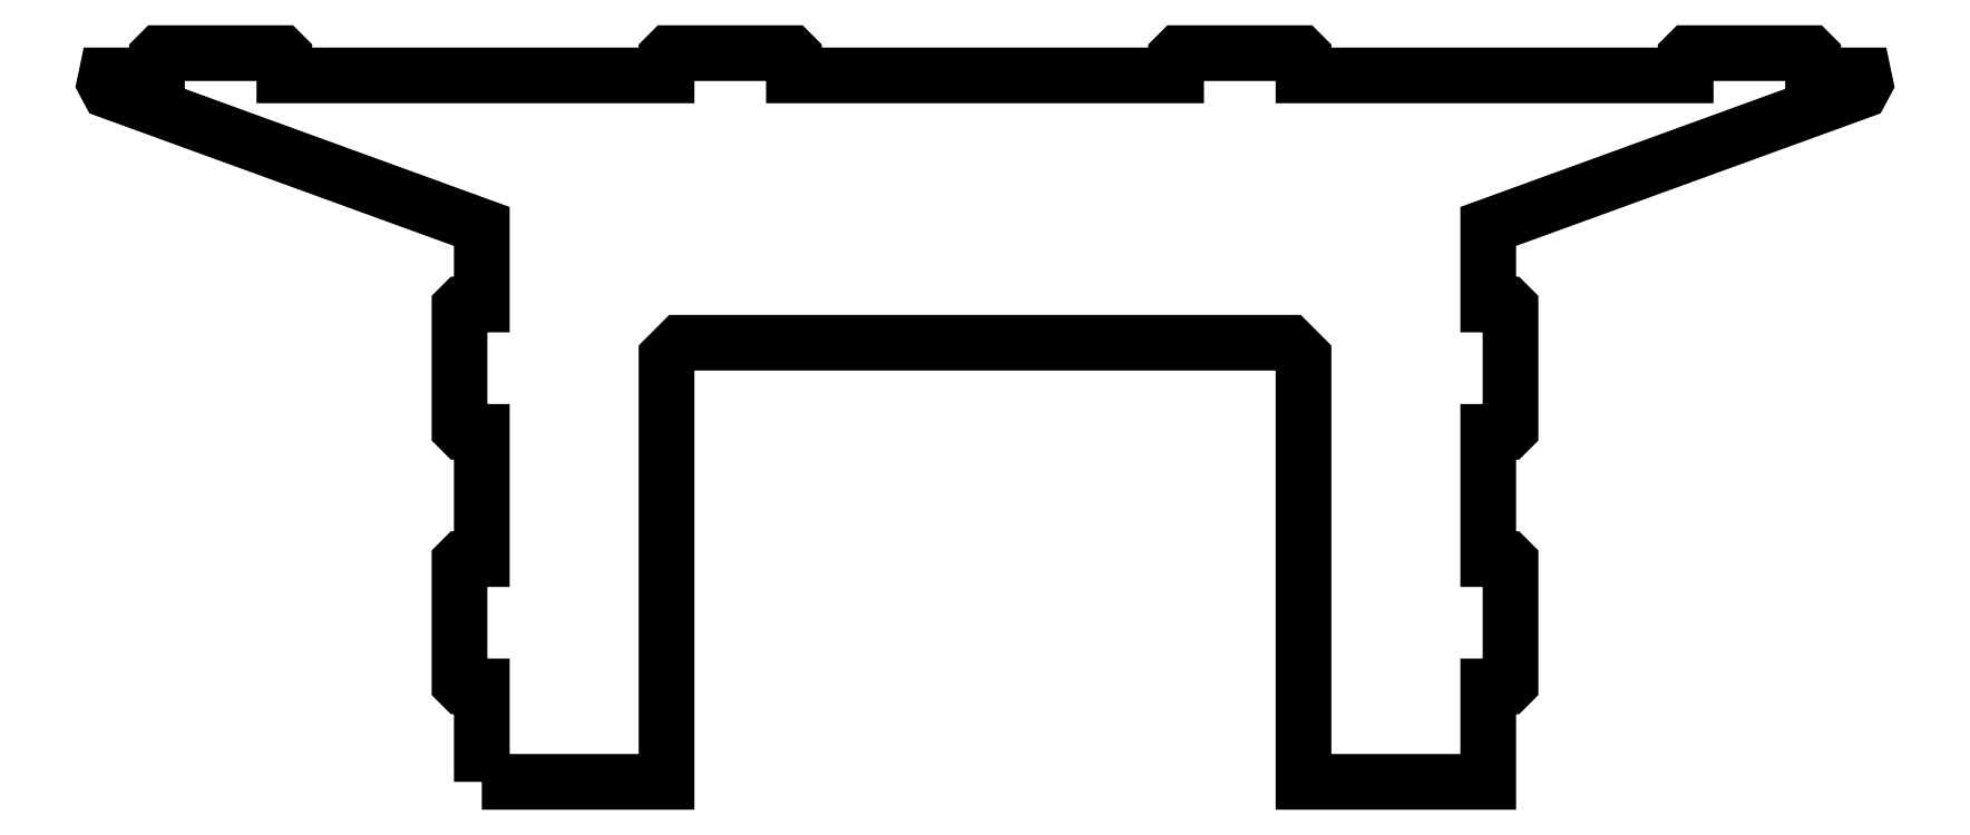
<metadata>
{"format":"dxf","ext":"dxf","renderer":"ezdxf+matplotlib","layout":"modelspace","background":"white","min_lineweight":24,"dpi":150}
</metadata>
<code>
0
SECTION
2
ENTITIES
0
POLYLINE
8
0
66
1
70
1
10
0
20
0
30
0
0
VERTEX
8
0
10
-79
20
-75
30
0
0
VERTEX
8
0
10
-79
20
-60
30
0
0
VERTEX
8
0
10
-81.5
20
-60
30
0
0
VERTEX
8
0
70
0
10
-82.05
20
-60
30
0
0
VERTEX
8
0
70
0
10
-82.5
20
-59.55
30
0
0
VERTEX
8
0
10
-82.5
20
-59
30
0
0
VERTEX
8
0
10
-82.5
20
-41
30
0
0
VERTEX
8
0
70
0
10
-82.5
20
-40.45
30
0
0
VERTEX
8
0
70
0
10
-82.05
20
-40
30
0
0
VERTEX
8
0
10
-81.5
20
-40
30
0
0
VERTEX
8
0
10
-79
20
-40
30
0
0
VERTEX
8
0
10
-79
20
-20
30
0
0
VERTEX
8
0
10
-81.5
20
-20
30
0
0
VERTEX
8
0
70
0
10
-82.05
20
-20
30
0
0
VERTEX
8
0
70
0
10
-82.5
20
-19.55
30
0
0
VERTEX
8
0
10
-82.5
20
-19
30
0
0
VERTEX
8
0
10
-82.5
20
-1
30
0
0
VERTEX
8
0
70
0
10
-82.5
20
-0.4477
30
0
0
VERTEX
8
0
70
0
10
-82.05
20
0
30
0
0
VERTEX
8
0
10
-81.5
20
0
30
0
0
VERTEX
8
0
10
-79
20
0
30
0
0
VERTEX
8
0
10
-79
20
12.27
30
0
0
VERTEX
8
0
10
-136.4
20
33.14
30
0
0
VERTEX
8
0
70
0
10
-137.5
20
33.57
30
0
0
VERTEX
8
0
70
0
10
-138.2
20
34.8
30
0
0
VERTEX
8
0
10
-137.9
20
36
30
0
0
VERTEX
8
0
10
-130
20
36
30
0
0
VERTEX
8
0
10
-130
20
38.5
30
0
0
VERTEX
8
0
70
0
10
-130
20
39.05
30
0
0
VERTEX
8
0
70
0
10
-129.6
20
39.5
30
0
0
VERTEX
8
0
10
-129
20
39.5
30
0
0
VERTEX
8
0
10
-111
20
39.5
30
0
0
VERTEX
8
0
70
0
10
-110.4
20
39.5
30
0
0
VERTEX
8
0
70
0
10
-110
20
39.05
30
0
0
VERTEX
8
0
10
-110
20
38.5
30
0
0
VERTEX
8
0
10
-110
20
36
30
0
0
VERTEX
8
0
10
-50
20
36
30
0
0
VERTEX
8
0
10
-50
20
38.5
30
0
0
VERTEX
8
0
70
0
10
-50
20
39.05
30
0
0
VERTEX
8
0
70
0
10
-49.55
20
39.5
30
0
0
VERTEX
8
0
10
-49
20
39.5
30
0
0
VERTEX
8
0
10
-31
20
39.5
30
0
0
VERTEX
8
0
70
0
10
-30.45
20
39.5
30
0
0
VERTEX
8
0
70
0
10
-30
20
39.05
30
0
0
VERTEX
8
0
10
-30
20
38.5
30
0
0
VERTEX
8
0
10
-30
20
36
30
0
0
VERTEX
8
0
10
30
20
36
30
0
0
VERTEX
8
0
10
30
20
38.5
30
0
0
VERTEX
8
0
70
0
10
30
20
39.05
30
0
0
VERTEX
8
0
70
0
10
30.45
20
39.5
30
0
0
VERTEX
8
0
10
31
20
39.5
30
0
0
VERTEX
8
0
10
49
20
39.5
30
0
0
VERTEX
8
0
70
0
10
49.55
20
39.5
30
0
0
VERTEX
8
0
70
0
10
50
20
39.05
30
0
0
VERTEX
8
0
10
50
20
38.5
30
0
0
VERTEX
8
0
10
50
20
36
30
0
0
VERTEX
8
0
10
110
20
36
30
0
0
VERTEX
8
0
10
110
20
38.5
30
0
0
VERTEX
8
0
70
0
10
110
20
39.05
30
0
0
VERTEX
8
0
70
0
10
110.4
20
39.5
30
0
0
VERTEX
8
0
10
111
20
39.5
30
0
0
VERTEX
8
0
10
129
20
39.5
30
0
0
VERTEX
8
0
70
0
10
129.6
20
39.5
30
0
0
VERTEX
8
0
70
0
10
130
20
39.05
30
0
0
VERTEX
8
0
10
130
20
38.5
30
0
0
VERTEX
8
0
10
130
20
36
30
0
0
VERTEX
8
0
10
137.9
20
36
30
0
0
VERTEX
8
0
70
0
10
138.2
20
34.8
30
0
0
VERTEX
8
0
70
0
10
137.5
20
33.57
30
0
0
VERTEX
8
0
10
136.4
20
33.14
30
0
0
VERTEX
8
0
10
79
20
12.27
30
0
0
VERTEX
8
0
10
79
20
0
30
0
0
VERTEX
8
0
10
81.5
20
0
30
0
0
VERTEX
8
0
70
0
10
82.05
20
0
30
0
0
VERTEX
8
0
70
0
10
82.5
20
-0.4477
30
0
0
VERTEX
8
0
10
82.5
20
-1
30
0
0
VERTEX
8
0
10
82.5
20
-19
30
0
0
VERTEX
8
0
70
0
10
82.5
20
-19.55
30
0
0
VERTEX
8
0
70
0
10
82.05
20
-20
30
0
0
VERTEX
8
0
10
81.5
20
-20
30
0
0
VERTEX
8
0
10
79
20
-20
30
0
0
VERTEX
8
0
10
79
20
-40
30
0
0
VERTEX
8
0
10
81.5
20
-40
30
0
0
VERTEX
8
0
70
0
10
82.05
20
-40
30
0
0
VERTEX
8
0
70
0
10
82.5
20
-40.45
30
0
0
VERTEX
8
0
10
82.5
20
-41
30
0
0
VERTEX
8
0
10
82.5
20
-59
30
0
0
VERTEX
8
0
70
0
10
82.5
20
-59.55
30
0
0
VERTEX
8
0
70
0
10
82.05
20
-60
30
0
0
VERTEX
8
0
10
81.5
20
-60
30
0
0
VERTEX
8
0
10
79
20
-60
30
0
0
VERTEX
8
0
10
79
20
-75
30
0
0
VERTEX
8
0
10
50
20
-75
30
0
0
VERTEX
8
0
10
50
20
-11
30
0
0
VERTEX
8
0
70
0
10
50
20
-8.239
30
0
0
VERTEX
8
0
70
0
10
47.76
20
-6
30
0
0
VERTEX
8
0
10
45
20
-6
30
0
0
VERTEX
8
0
10
-45
20
-6
30
0
0
VERTEX
8
0
70
0
10
-47.76
20
-6
30
0
0
VERTEX
8
0
70
0
10
-50
20
-8.239
30
0
0
VERTEX
8
0
10
-50
20
-11
30
0
0
VERTEX
8
0
10
-50
20
-75
30
0
0
SEQEND
0
ENDSEC
0
EOF

</code>
